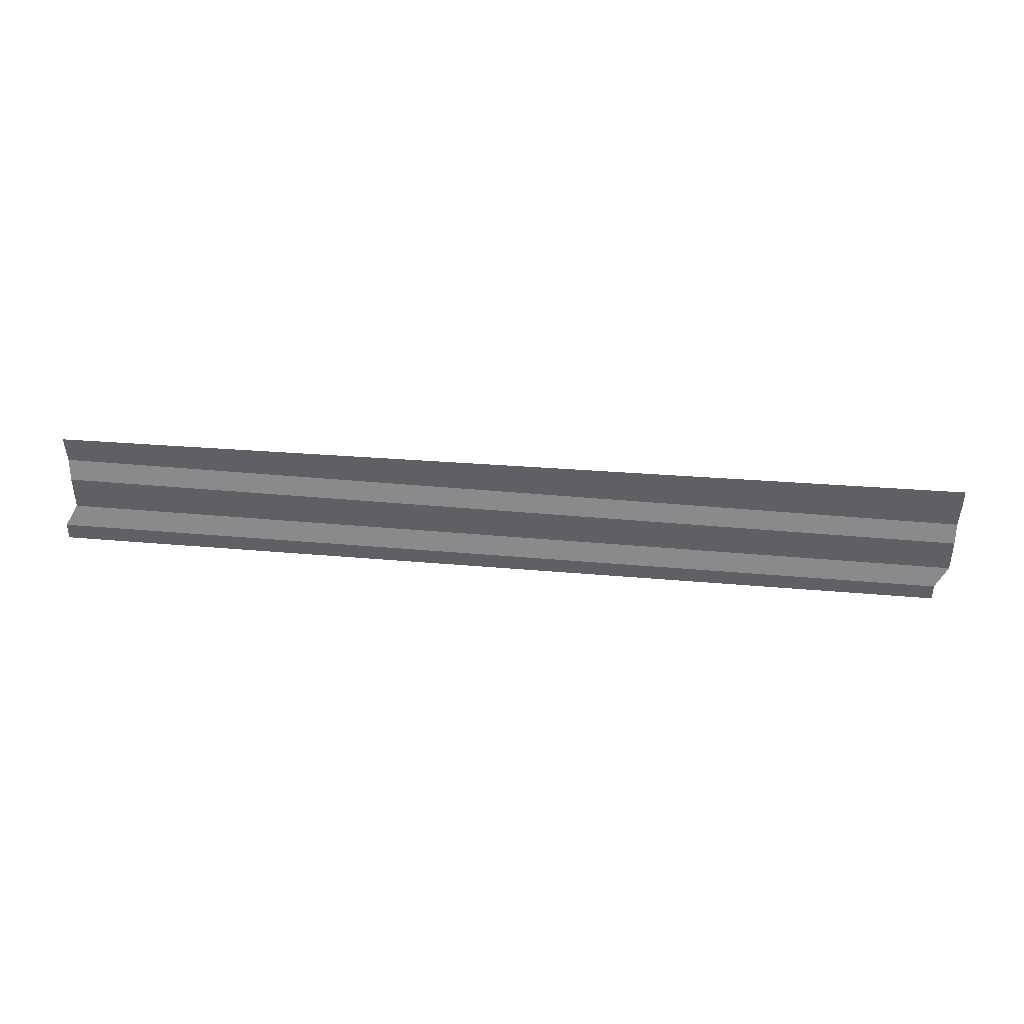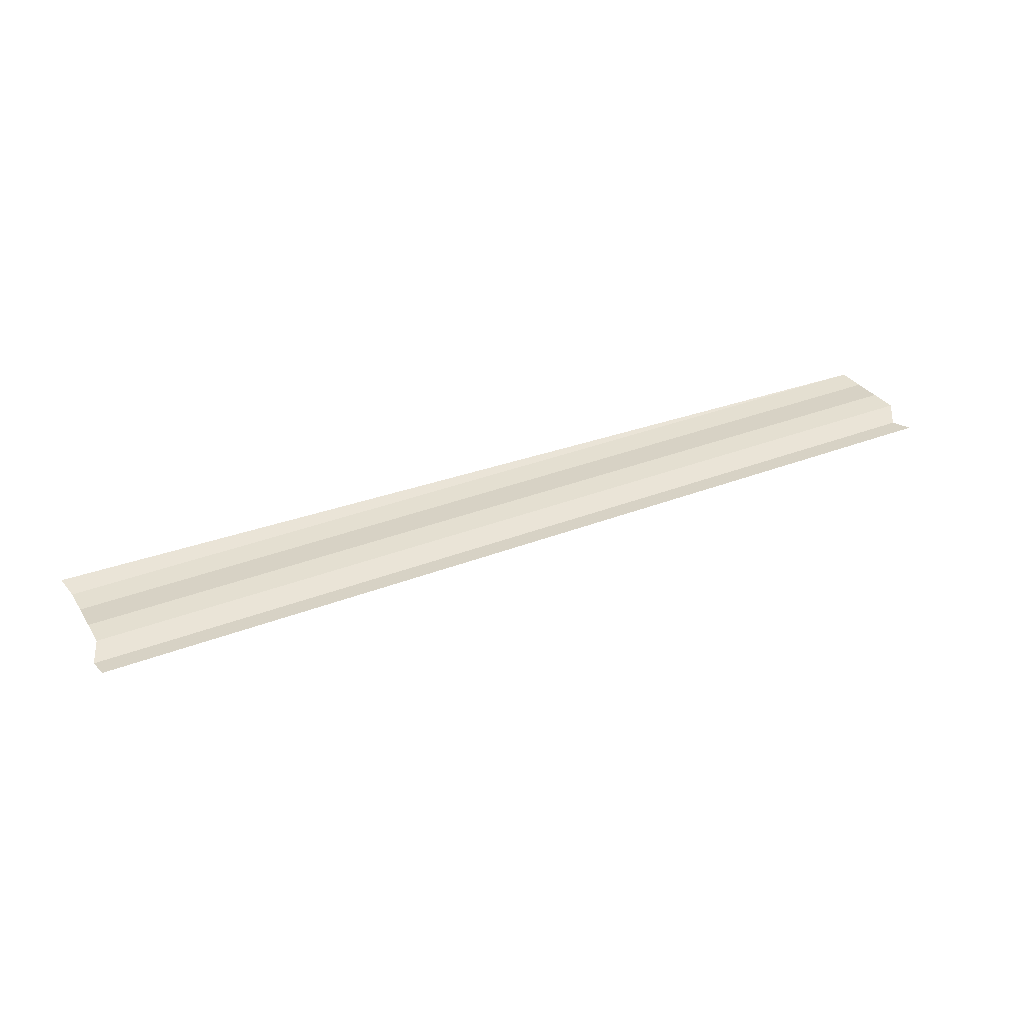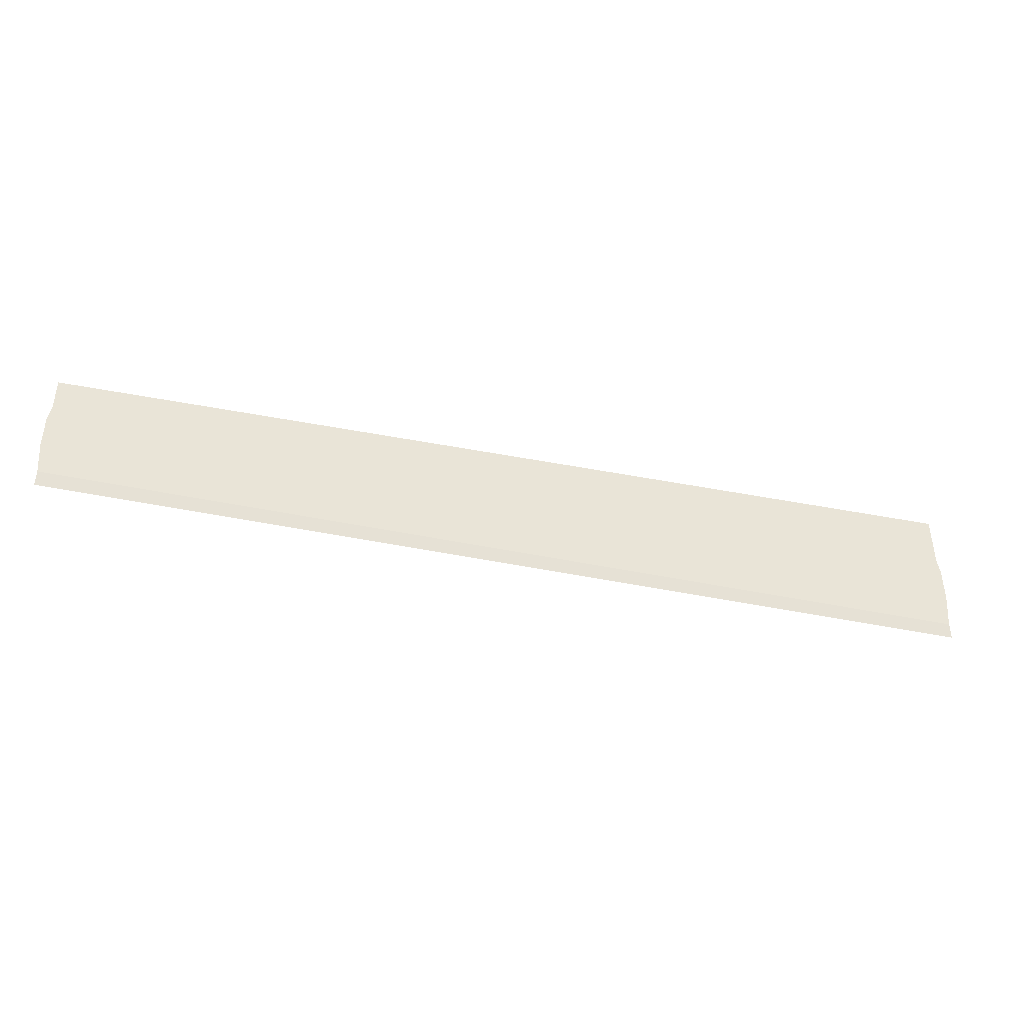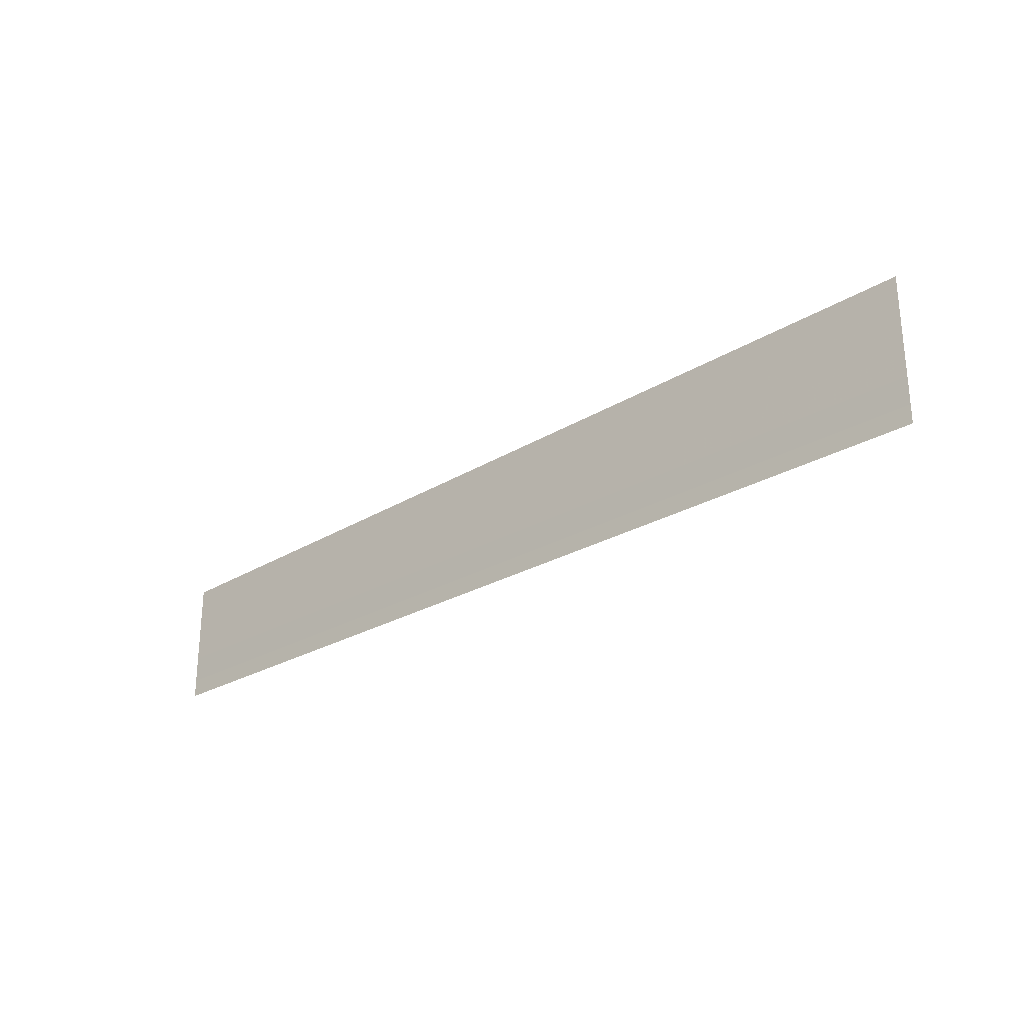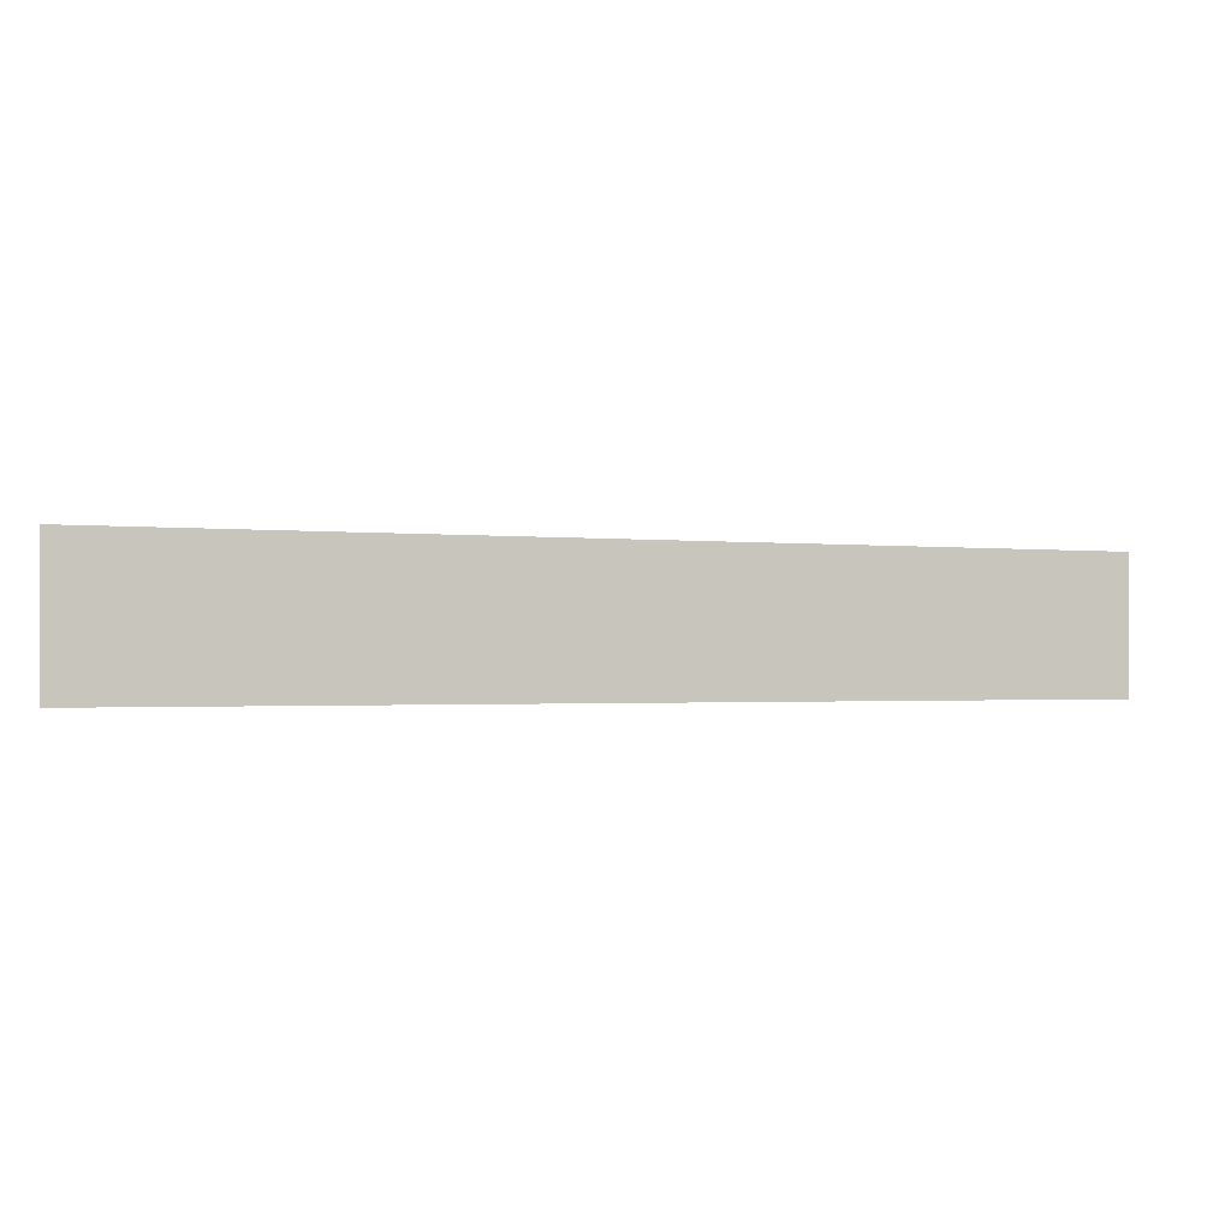
<metadata>
{"format":"obj","ext":"obj","renderer":"f3d","projection":"perspective","resolution":1024,"background":"white","views":[{"elev":-50.1,"azim":-5.2,"up":"+Y"},{"elev":36.3,"azim":153.7,"up":"+Y"},{"elev":-44.7,"azim":-13.3,"up":"+Z"},{"elev":-27.2,"azim":41.1,"up":"+Z"},{"elev":0.4,"azim":171.1,"up":"+Z"}]}
</metadata>
<code>
o 5493
v 2230 1873 16.22
v 2230 1873 16.22
v 2230 1873 16.22
v 2230 1873 16.22
v 2230 1873 16.22
v 2230 1873 16.22
v 2230 1873 16.22
v 2230 1873 16.22
v 2230 1873 16.22
v 2230 1873 16.22
v 2230 1873 16.22
v 2230 1873 16.22
v 2230 1873 16.22
v 2230 1873 16.22
v 2230 1873 16.22
v 2230 1873 16.22
v 2230 1873 16.22
v 2230 1873 16.22
v 2230 1873 16.22
v 2230 1873 16.22
v 2230 1873 16.22
v 2230 1873 16.22
v 2230 1873 16.22
v 2230 1873 16.22
v 2230 1873 16.22
v 2230 1873 16.22
v 2230 1873 16.22
v 2230 1873 16.22
v 2230 1873 16.22
v 2230 1873 16.22
v 2230 1873 16.22
v 2230 1873 16.22
v 2230 1873 16.22
v 2230 1873 16.22
v 2230 1873 16.22
v 2230 1873 16.22
v 2230 1873 16.22
v 2230 1873 16.22
v 2230 1873 16.22
v 2230 1873 16.22
v 2230 1873 16.22
v 2230 1873 16.22
v 2230 1873 16.22
v 2230 1873 16.22
v 2230 1873 16.22
v 2230 1873 16.22
v 2230 1873 16.22
v 2230 1873 16.22
v 2230 1873 16.22
v 2230 1873 16.22
v 2230 1873 16.22
f 1 2 3
f 3 4 5
f 6 7 8
f 8 9 10
f 11 12 13
f 13 14 15
f 16 17 18
f 18 19 20
f 21 22 23
f 23 24 25
f 26 27 28
f 28 29 30
f 31 32 33
f 34 32 33
f 35 36 33
f 34 37 38
f 38 39 40
f 41 32 42
f 41 43 44
f 44 45 46
f 47 48 49
f 50 51 49

</code>
